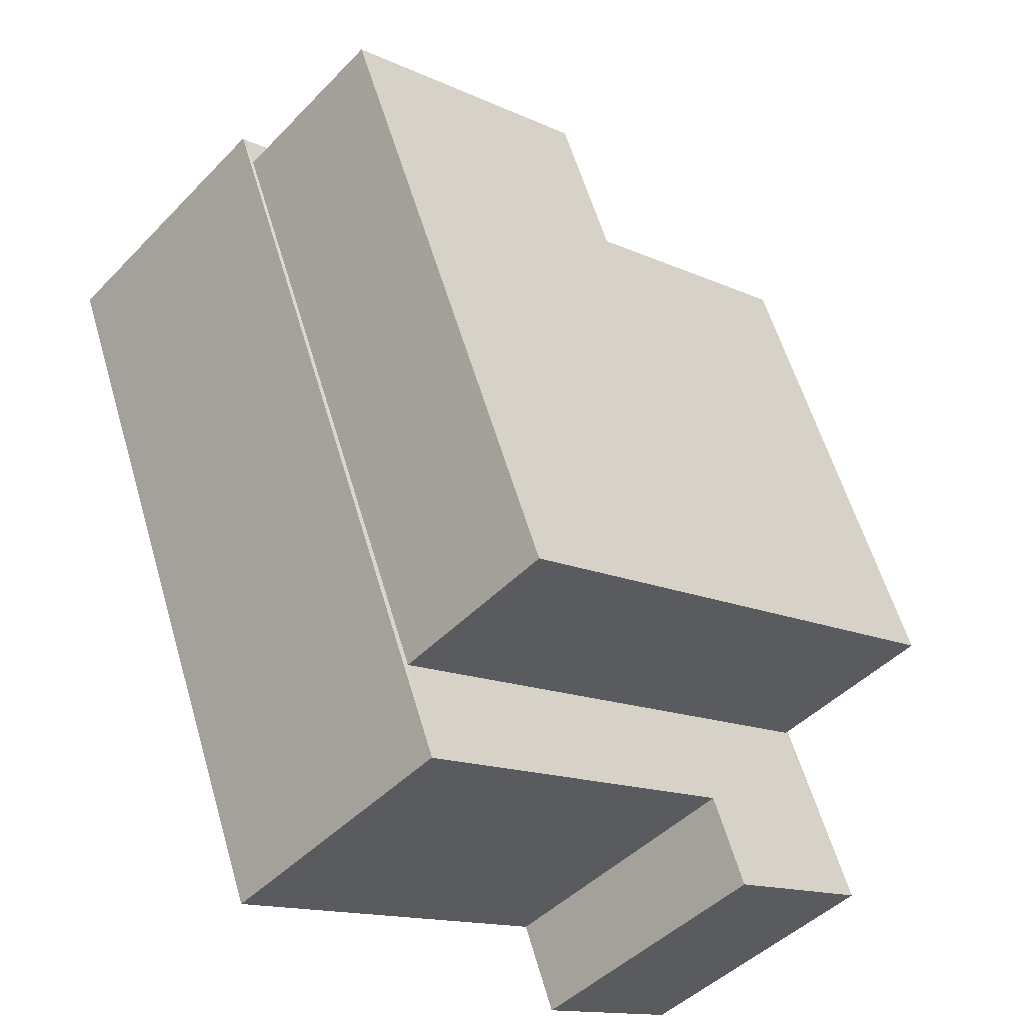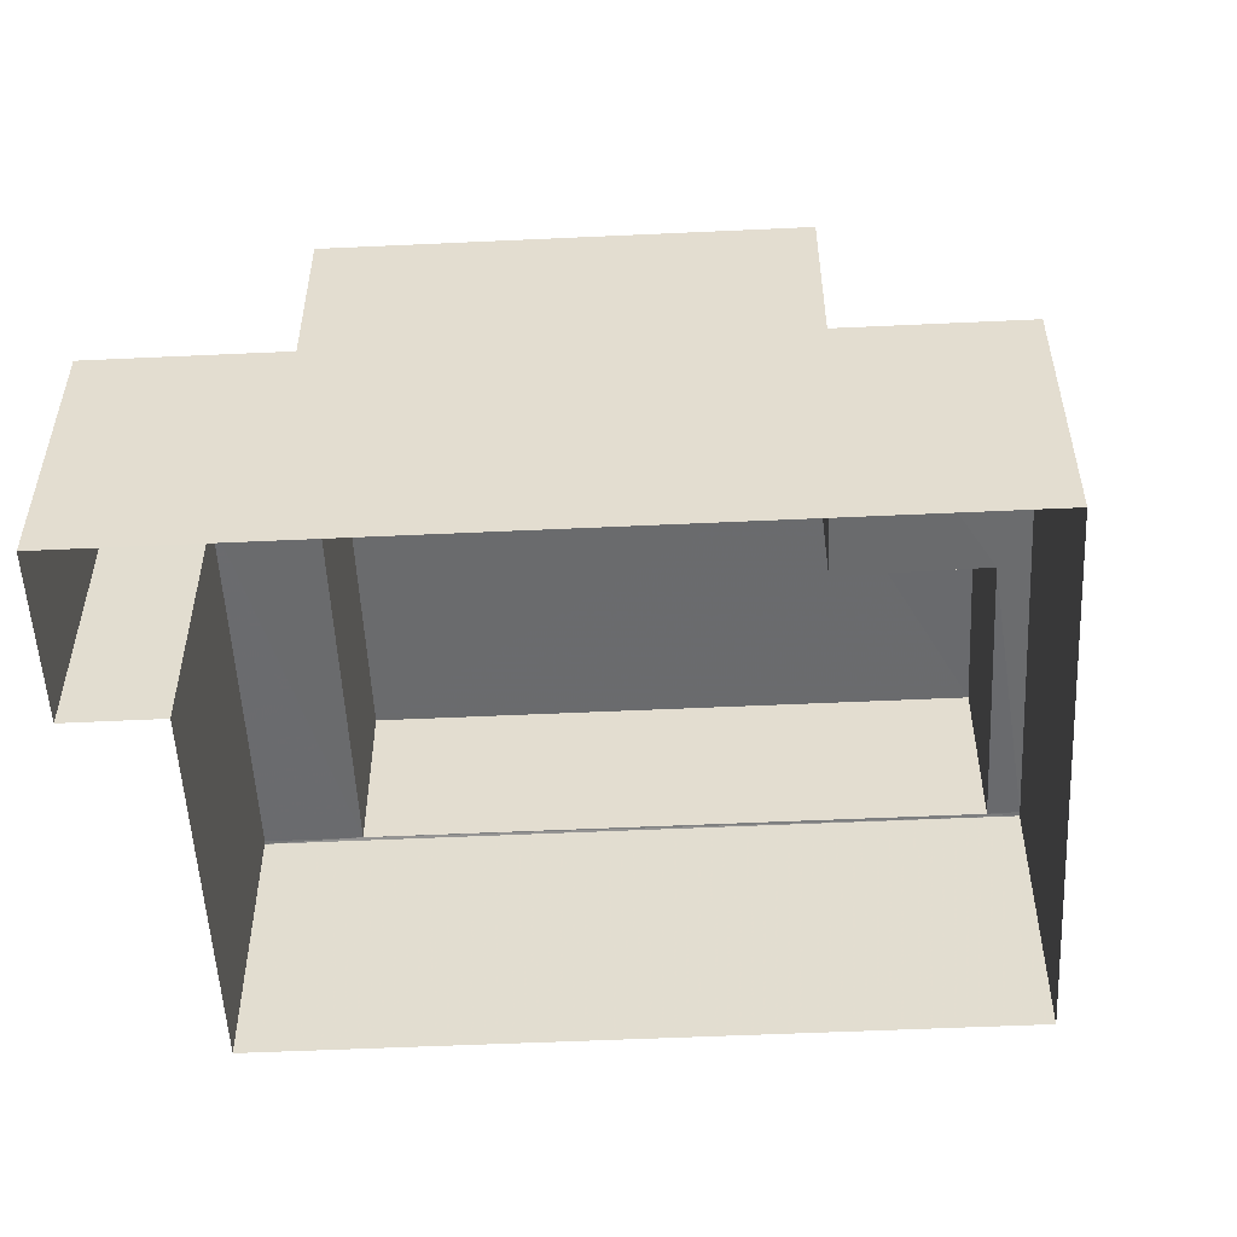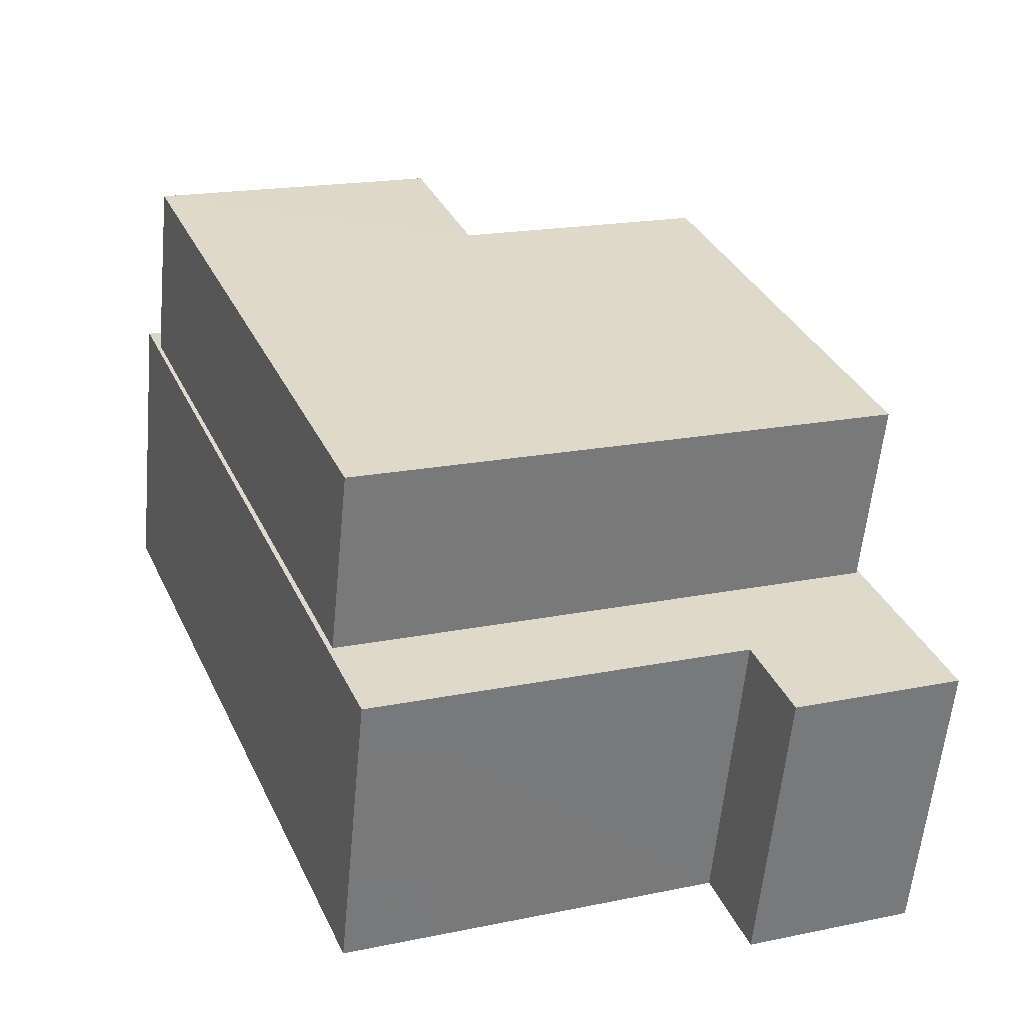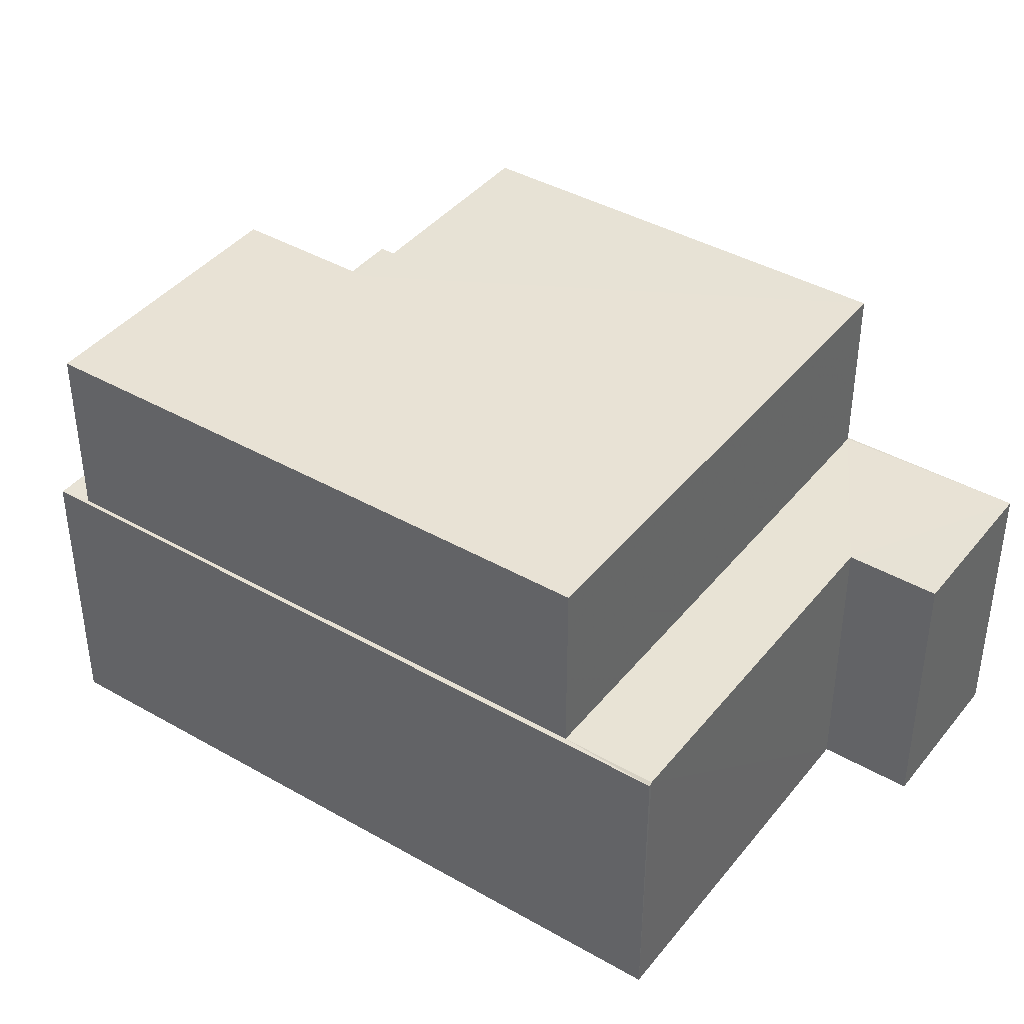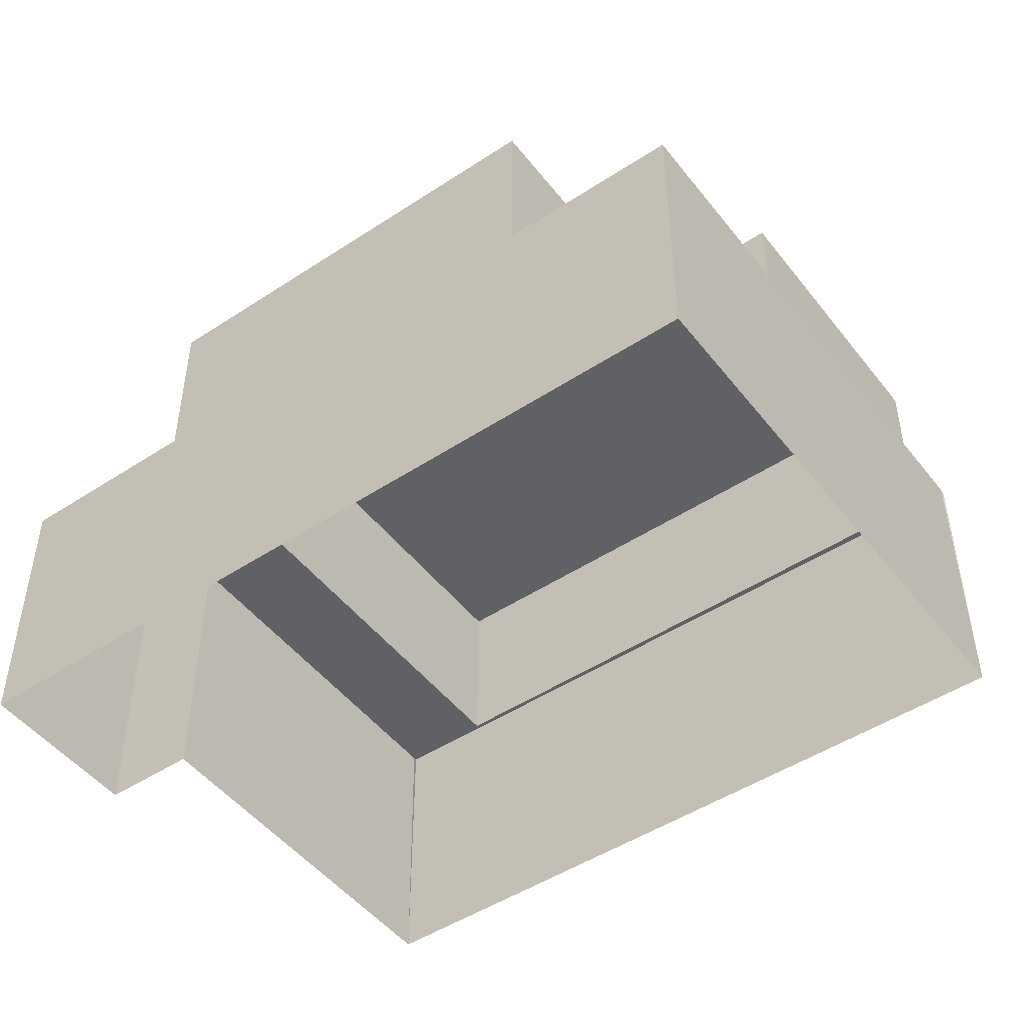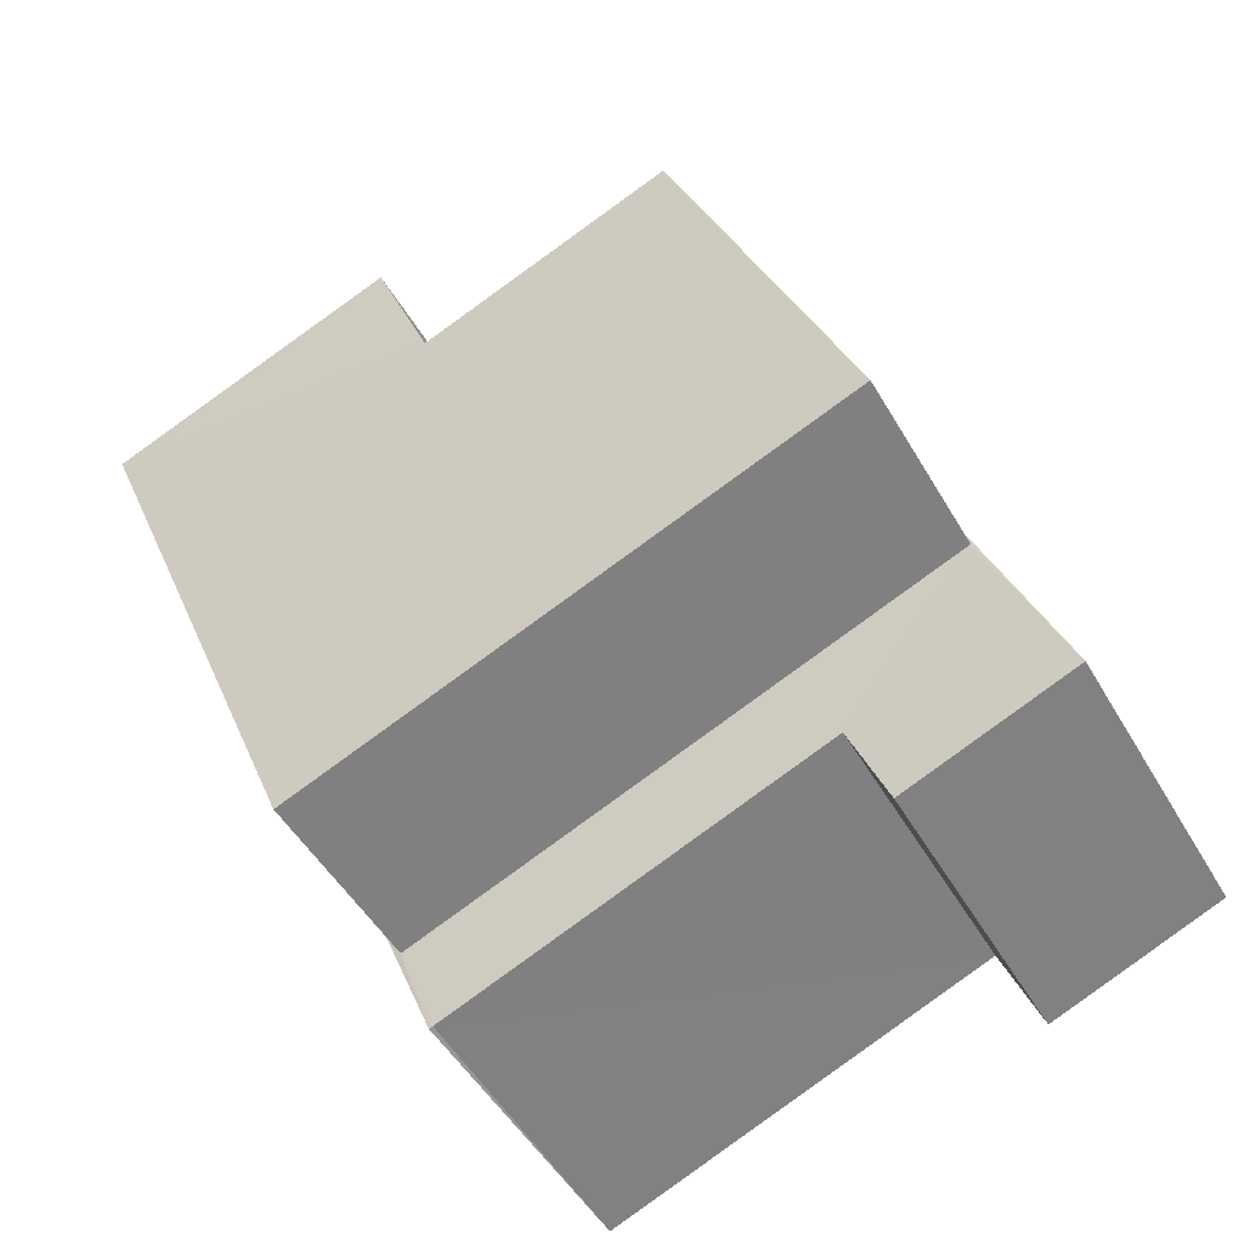
<metadata>
{"format":"obj","ext":"obj","renderer":"f3d","projection":"perspective","resolution":1024,"background":"white","views":[{"elev":-45.9,"azim":-40.8,"up":"+Y"},{"elev":-53.3,"azim":114.8,"up":"+Z"},{"elev":-59.0,"azim":-5.5,"up":"+Y"},{"elev":40.6,"azim":-33.1,"up":"+Z"},{"elev":-48.6,"azim":148.1,"up":"+Z"},{"elev":-49.1,"azim":28.9,"up":"+Y"}]}
</metadata>
<code>
v -2.202e+05 -1.242e+05 33.56
v -2.202e+05 -1.242e+05 33.56
v -2.202e+05 -1.242e+05 33.56
v -2.202e+05 -1.242e+05 33.56
v -2.202e+05 -1.242e+05 33.56
v -2.202e+05 -1.242e+05 33.56
v -2.202e+05 -1.242e+05 39.91
v -2.202e+05 -1.242e+05 39.91
v -2.202e+05 -1.242e+05 39.91
v -2.202e+05 -1.242e+05 39.91
v -2.202e+05 -1.242e+05 39.91
v -2.202e+05 -1.242e+05 39.91
v -2.202e+05 -1.242e+05 37.44
v -2.202e+05 -1.242e+05 37.44
v -2.202e+05 -1.242e+05 37.44
v -2.202e+05 -1.242e+05 37.44
v -2.202e+05 -1.242e+05 37.44
v -2.202e+05 -1.242e+05 37.44
v -2.202e+05 -1.242e+05 37.44
v -2.202e+05 -1.242e+05 37.44
v -2.202e+05 -1.242e+05 37.44
v -2.202e+05 -1.242e+05 37.44
v -2.202e+05 -1.242e+05 37.44
v -2.202e+05 -1.242e+05 37.44
v -2.202e+05 -1.242e+05 37.44
v -2.202e+05 -1.242e+05 37.44
f 1 2 3
f 3 2 4
f 4 2 5
f 2 6 5
f 7 8 9
f 8 10 9
f 9 11 12
f 9 10 11
f 13 14 15
f 16 15 17
f 18 14 19
f 20 21 18
f 21 22 23
f 16 17 24
f 22 16 24
f 16 13 15
f 14 13 19
f 25 18 19
f 25 20 18
f 20 22 21
f 20 16 22
f 26 25 19
f 20 12 11
f 20 25 12
f 5 14 4
f 4 14 18
f 15 14 5
f 20 11 10
f 16 20 10
f 25 9 12
f 25 26 9
f 2 24 6
f 6 24 17
f 22 24 2
f 23 1 3
f 21 23 3
f 18 3 4
f 18 21 3
f 23 2 1
f 23 22 2
f 15 5 6
f 17 15 6
f 16 10 8
f 13 16 8
f 26 7 9
f 26 19 7
f 13 8 7
f 19 13 7

</code>
